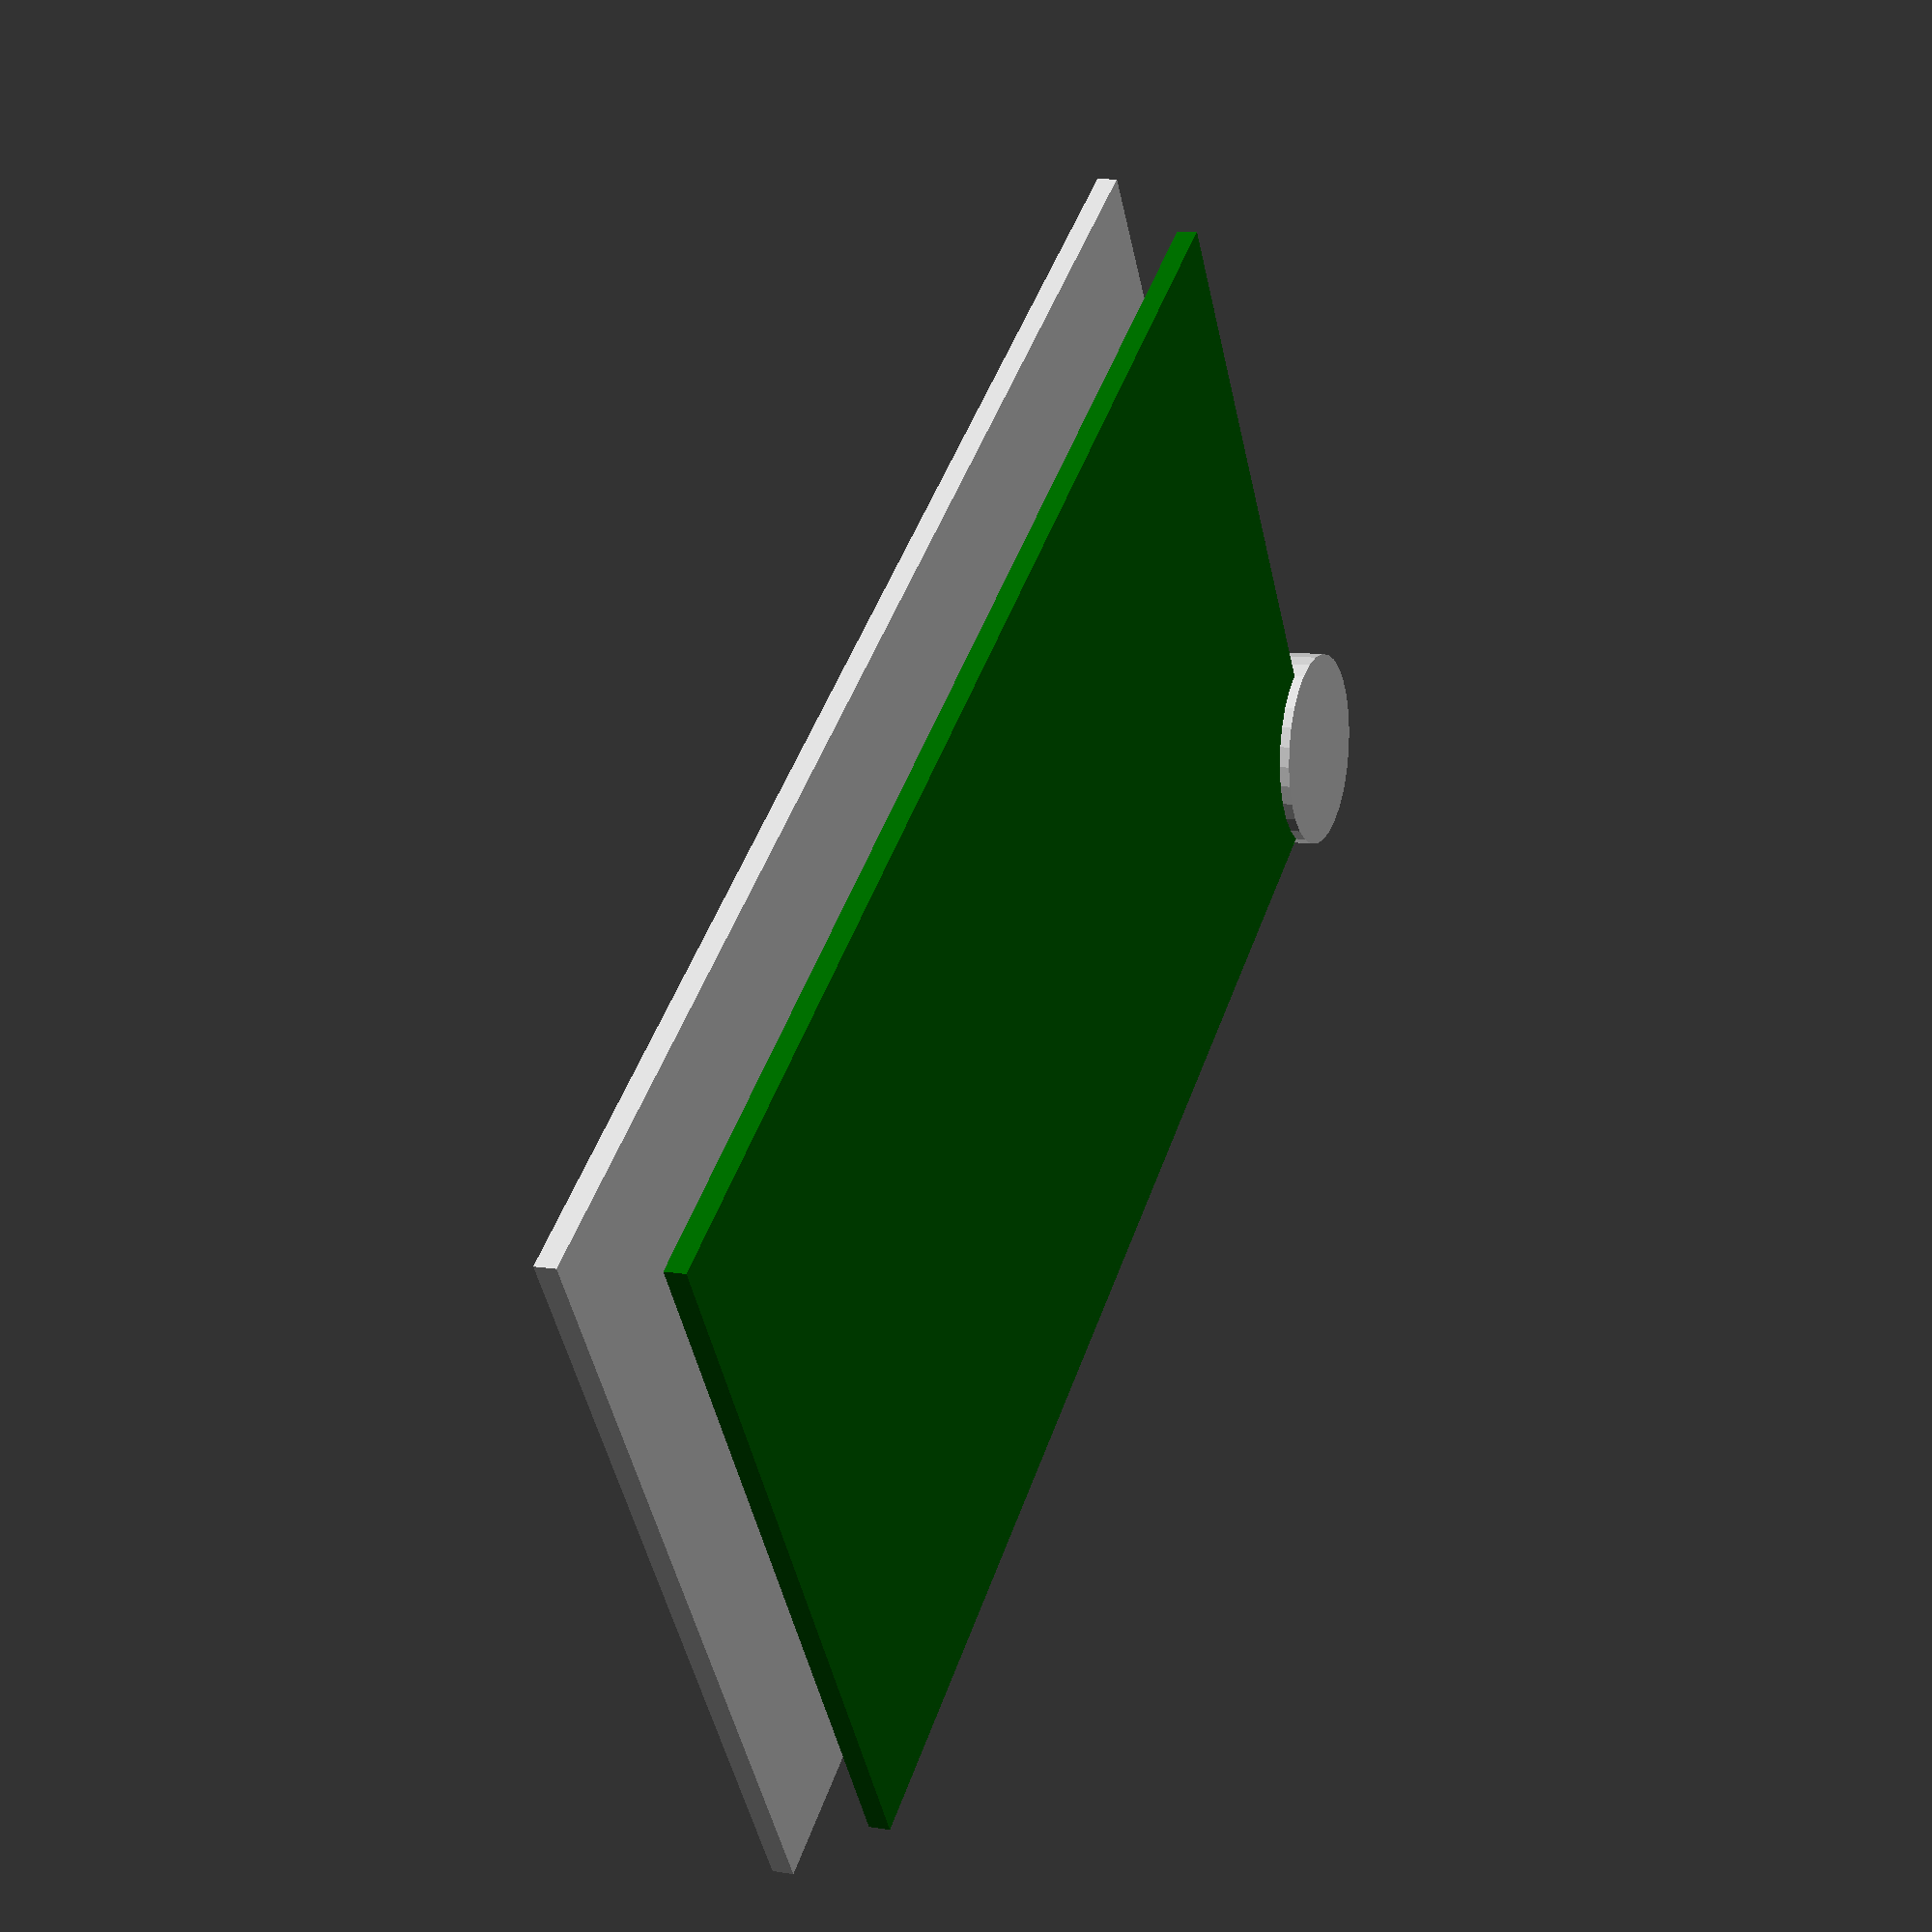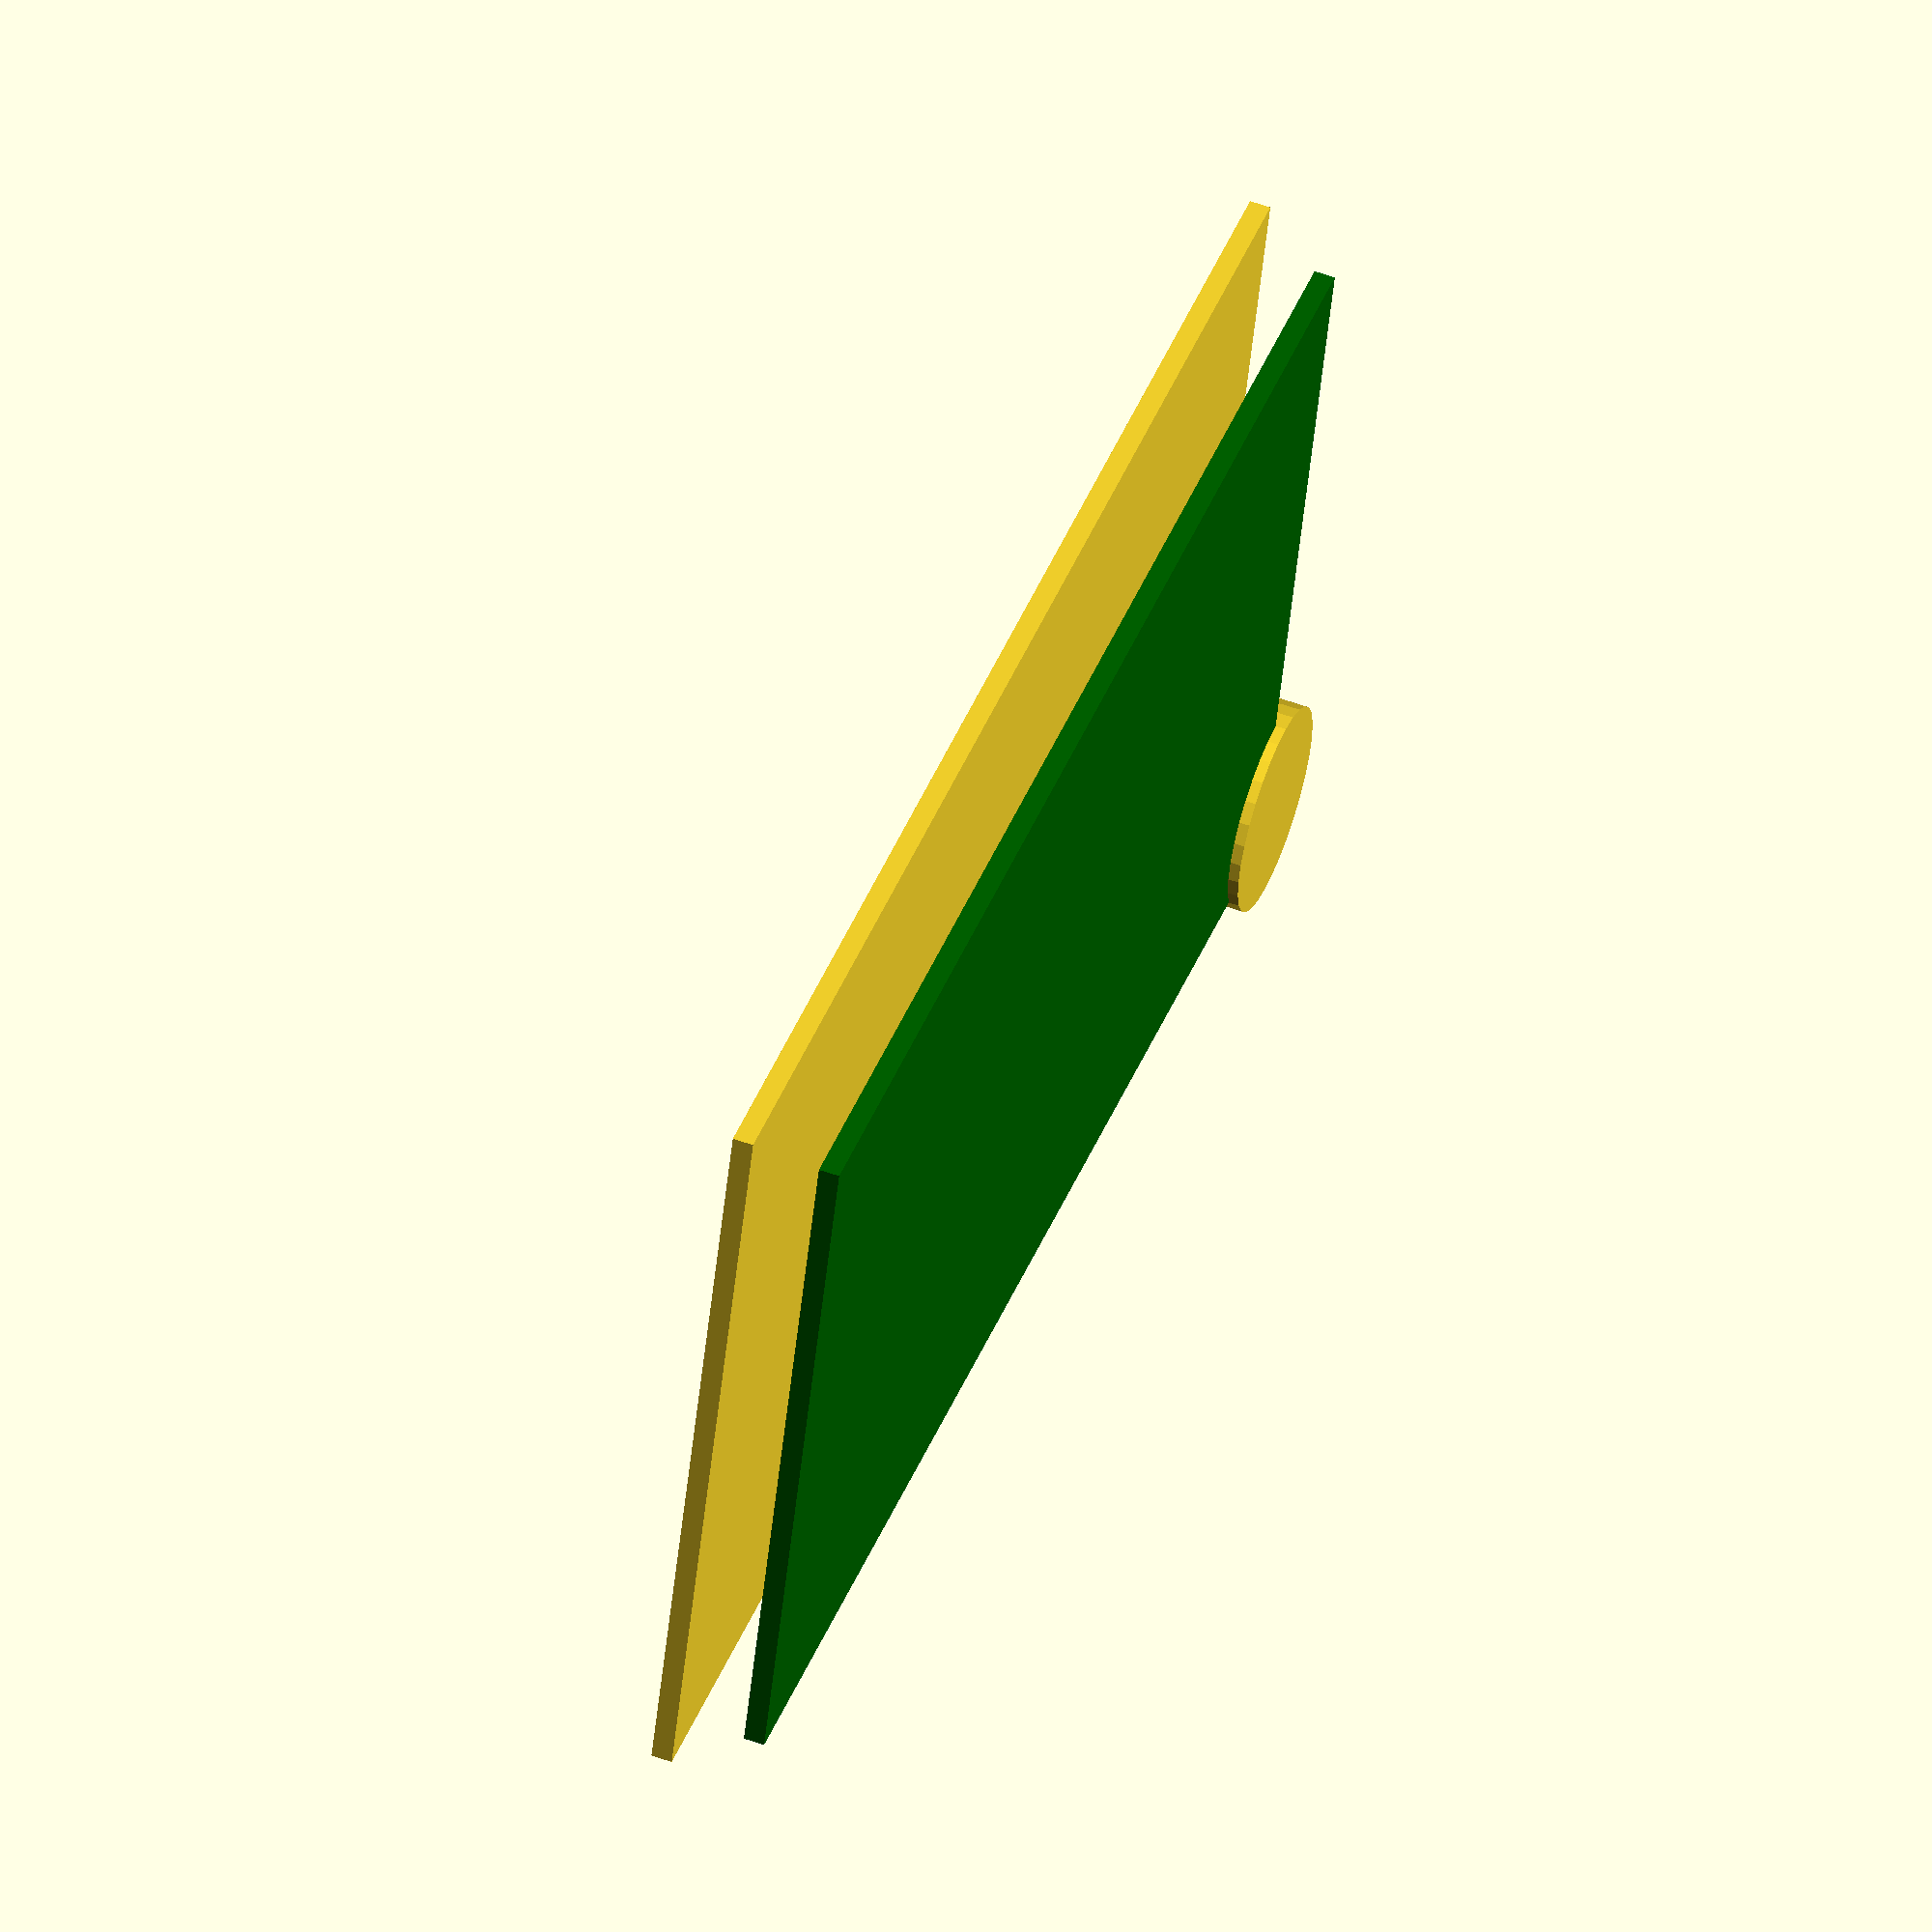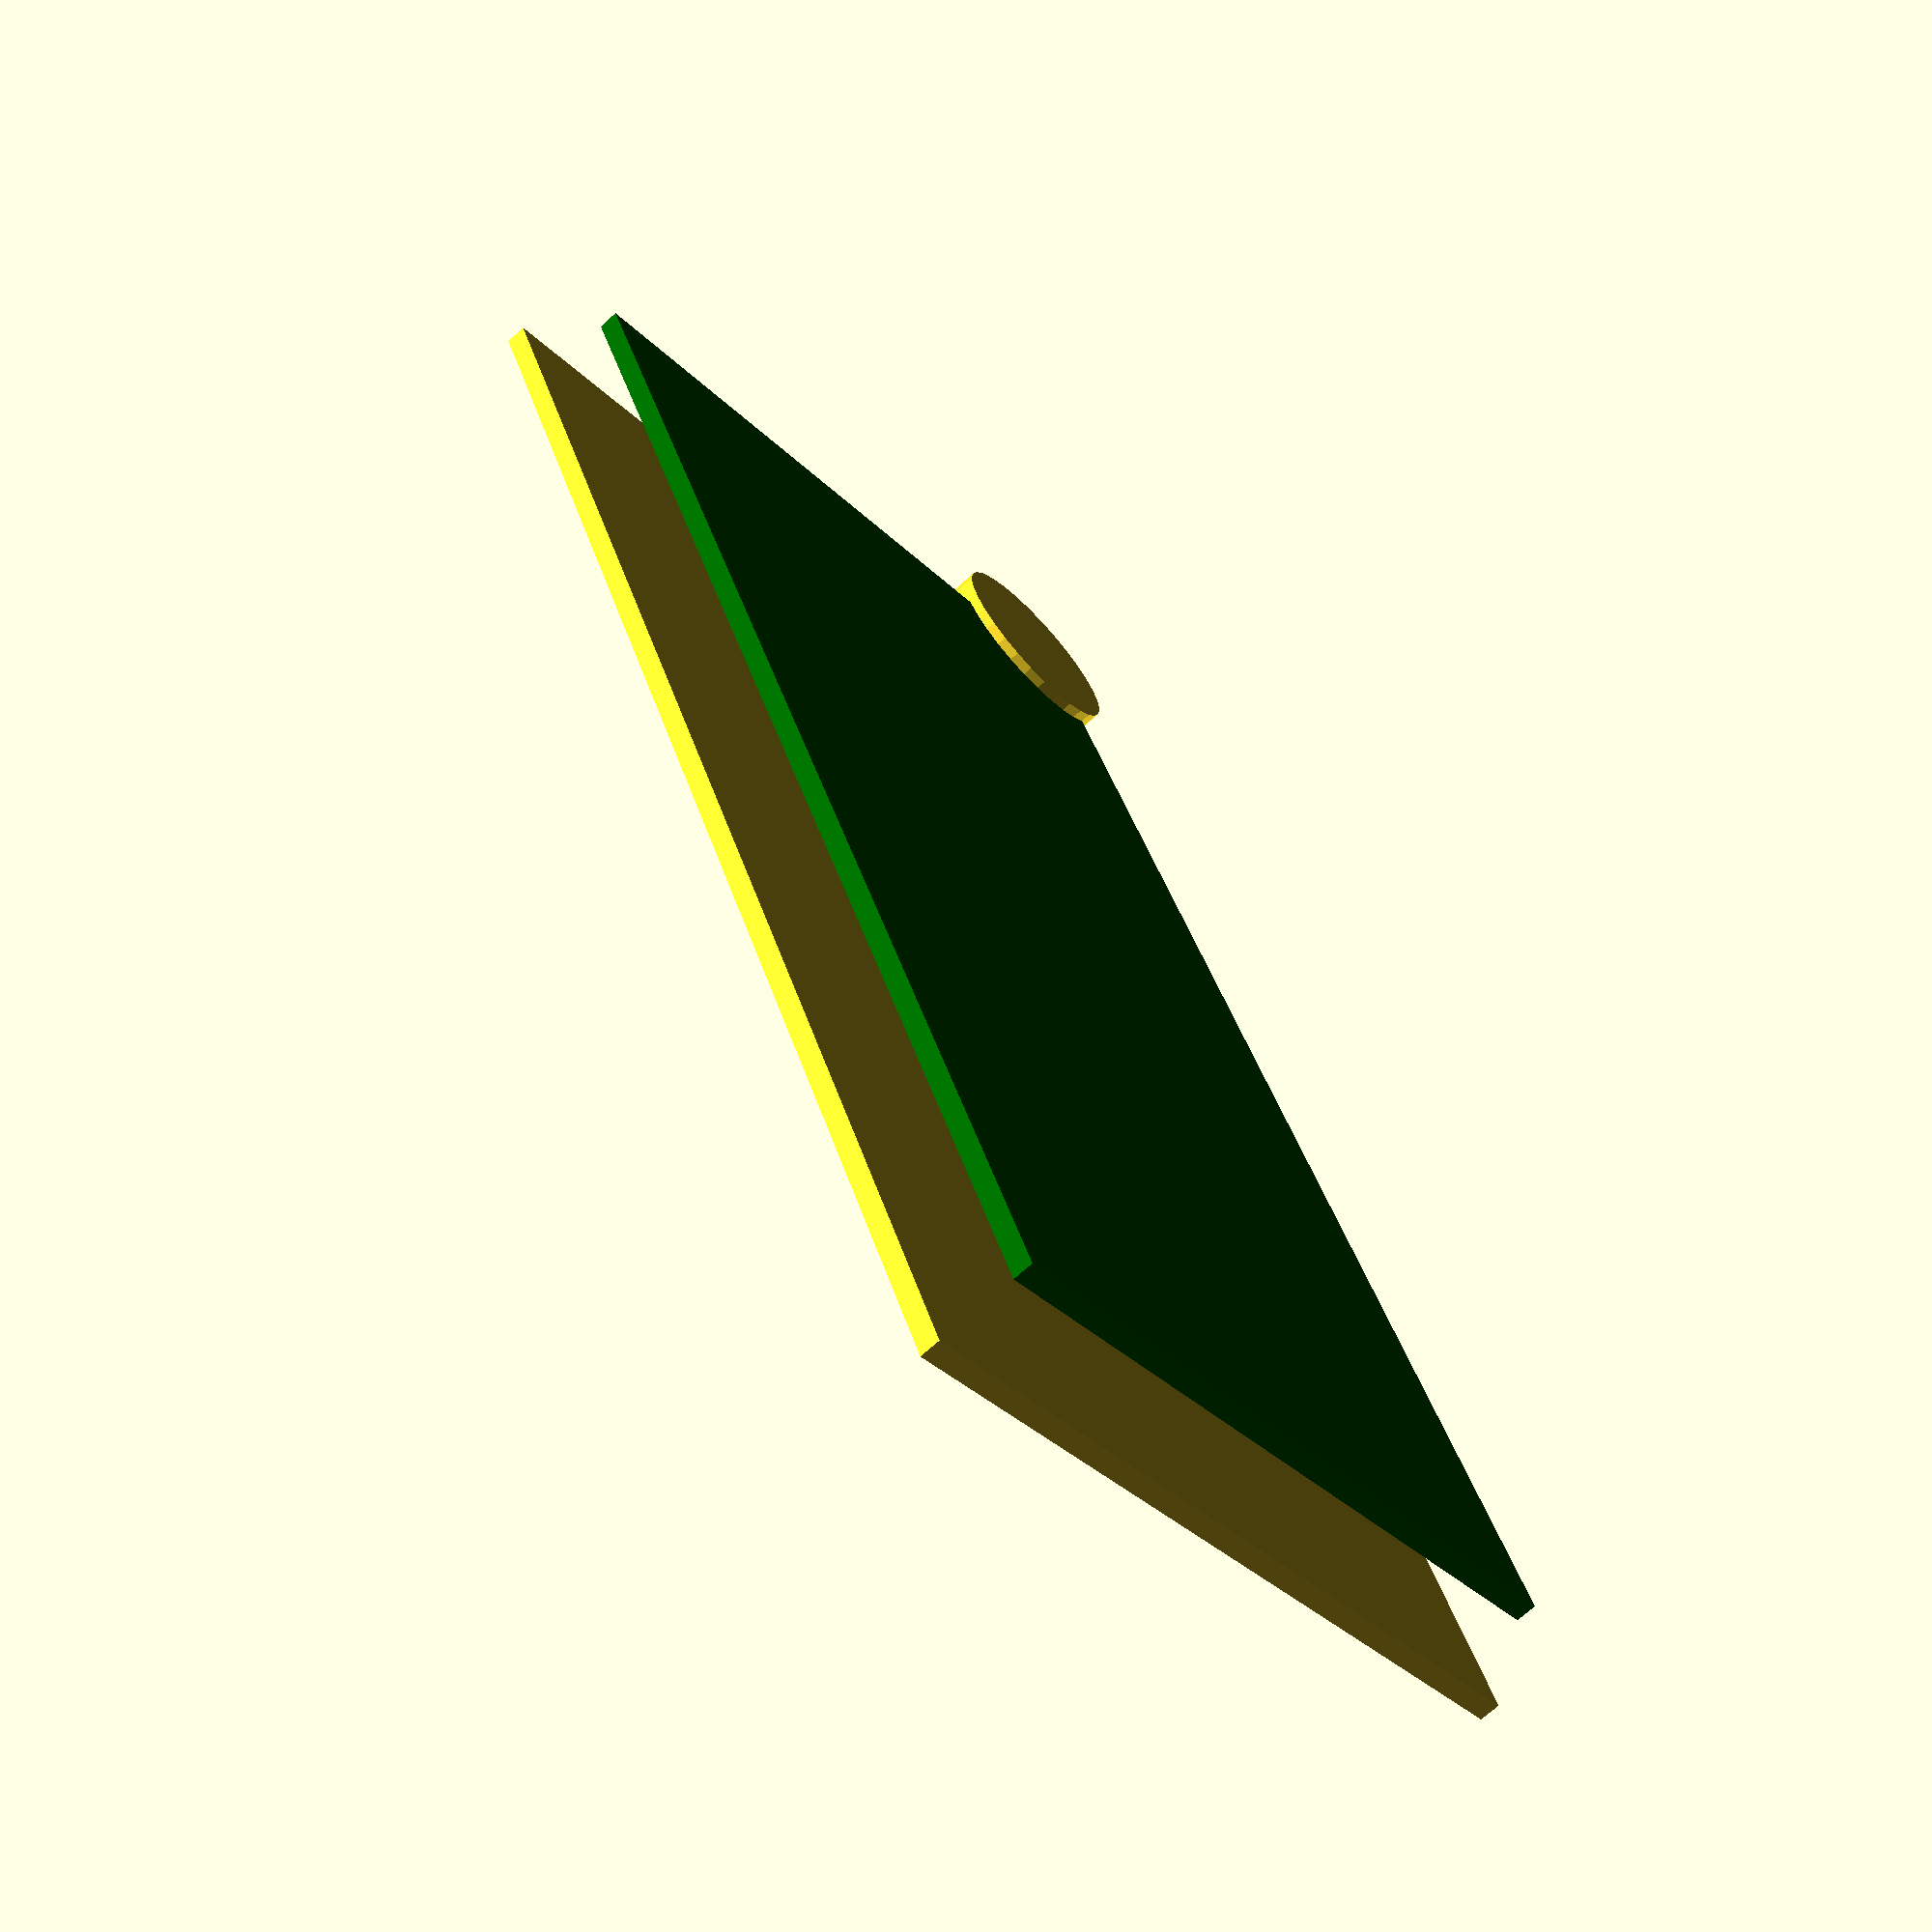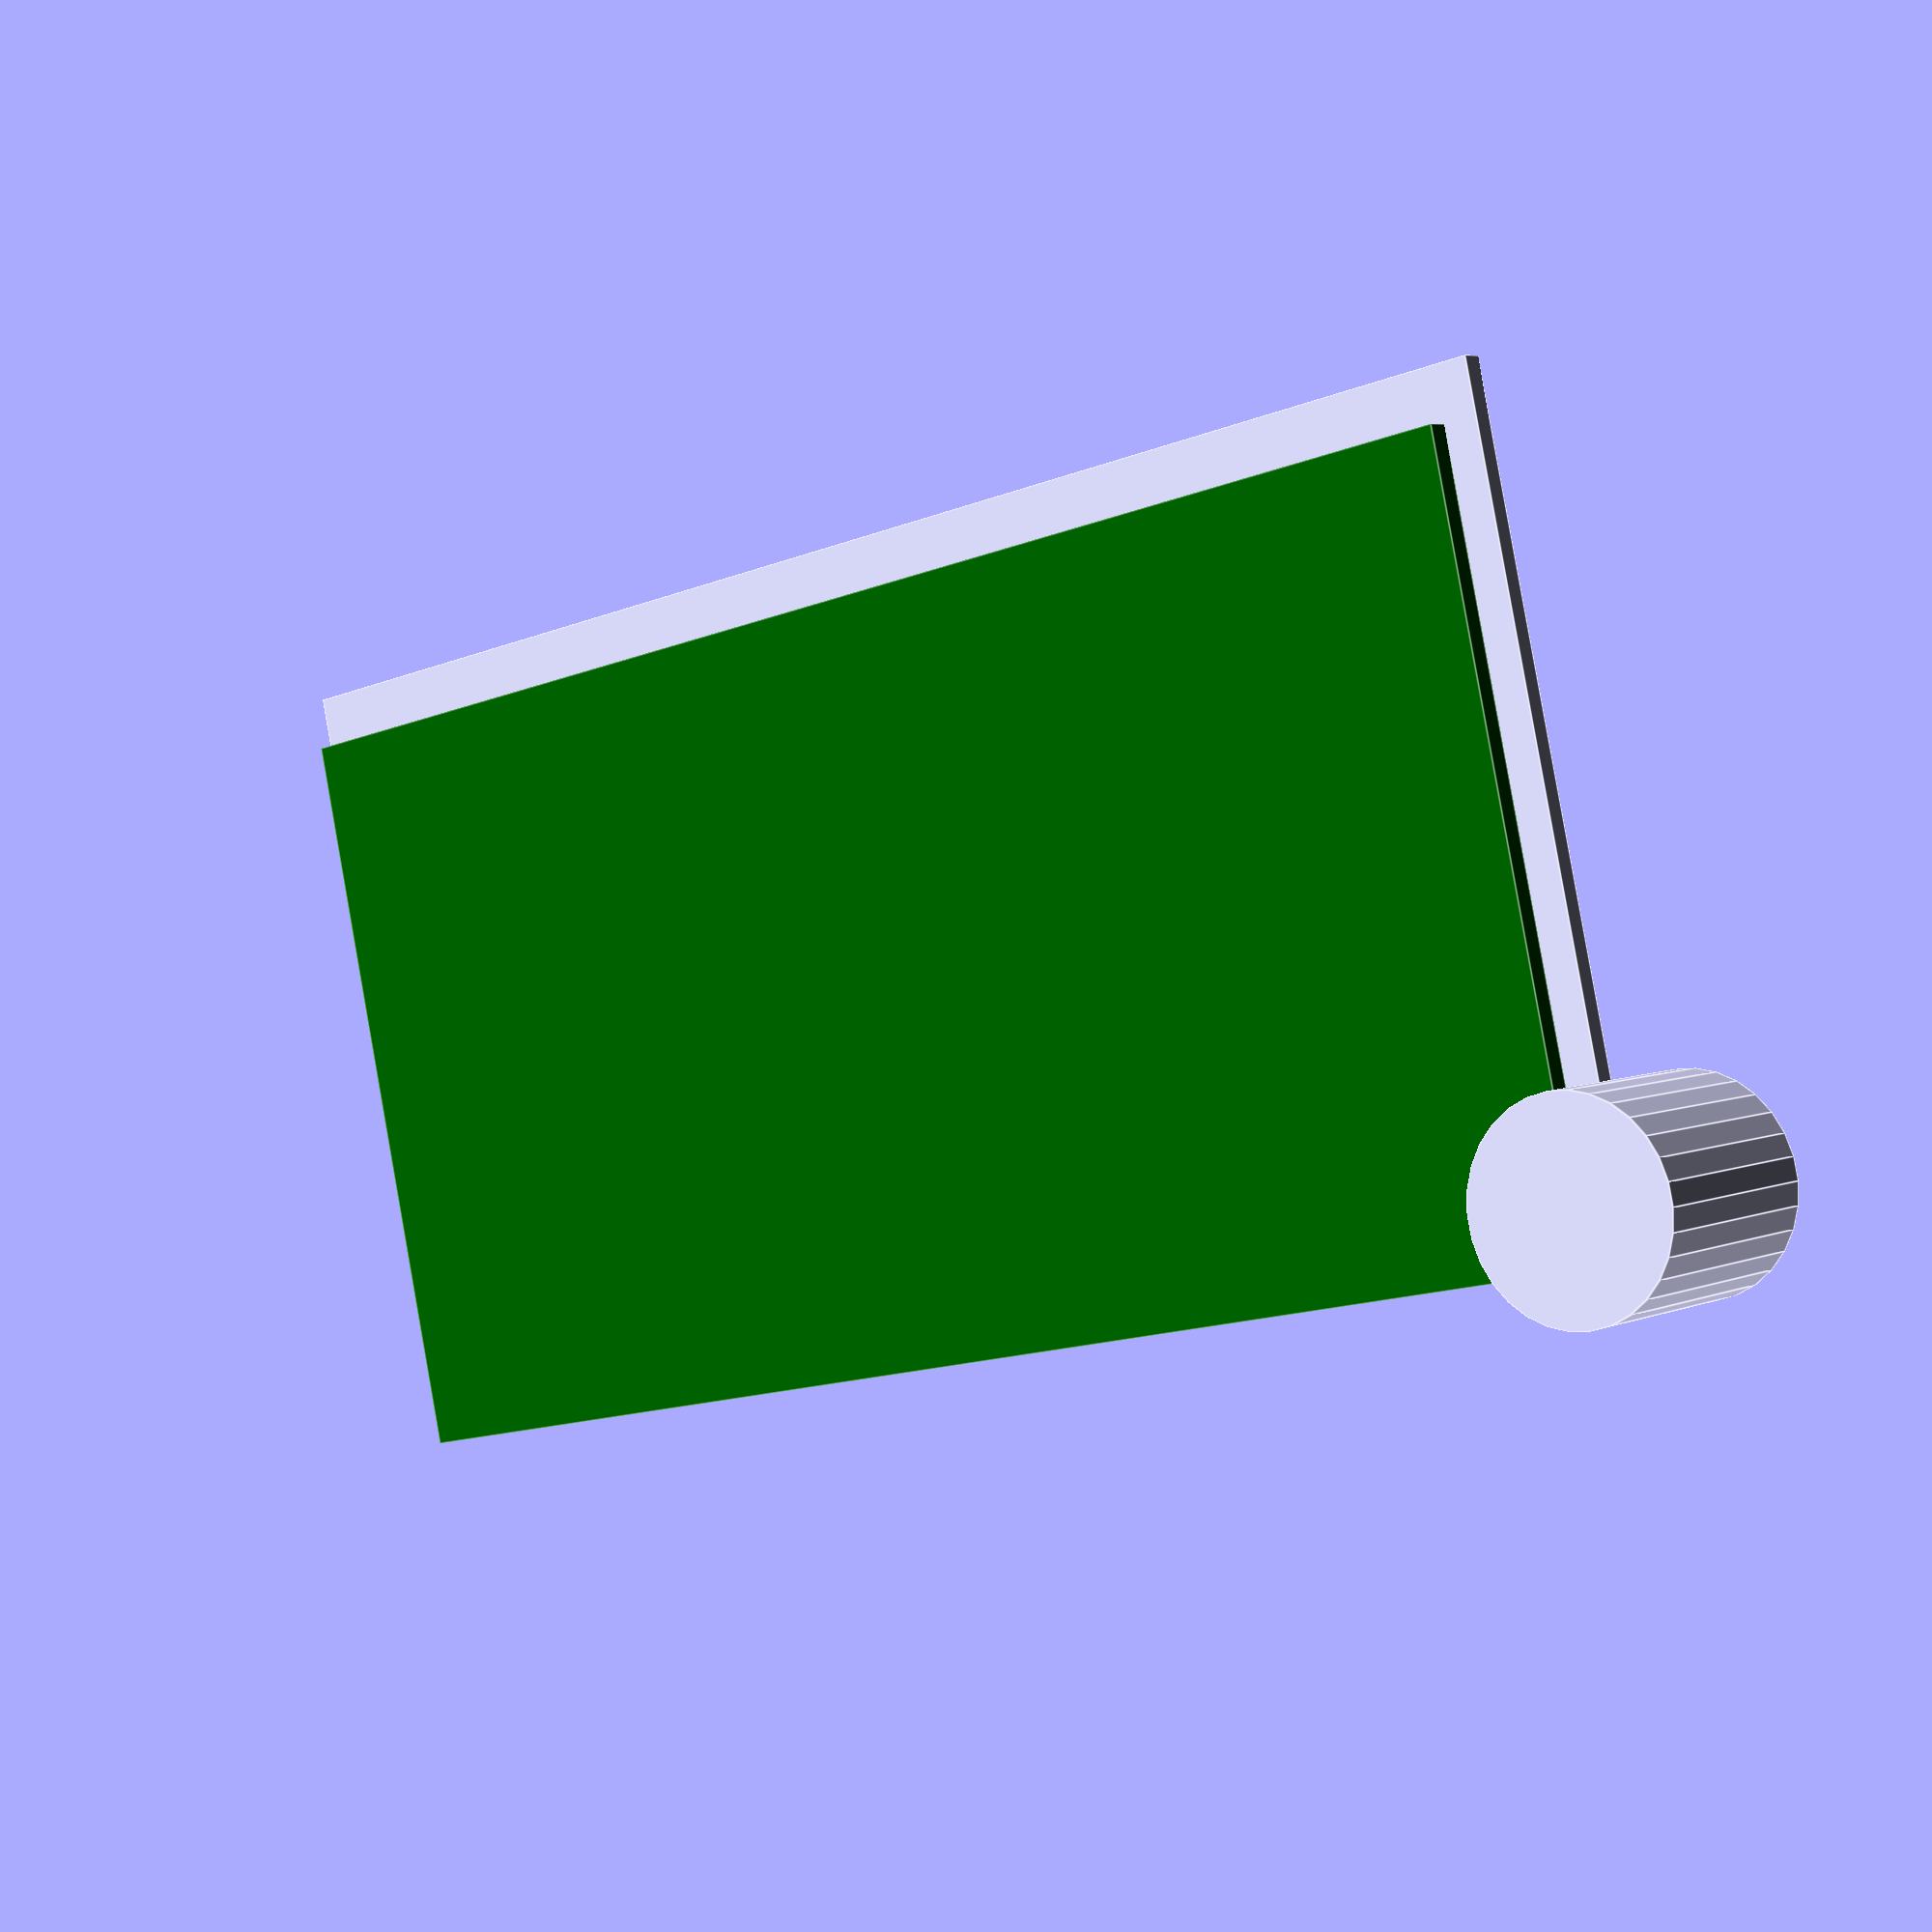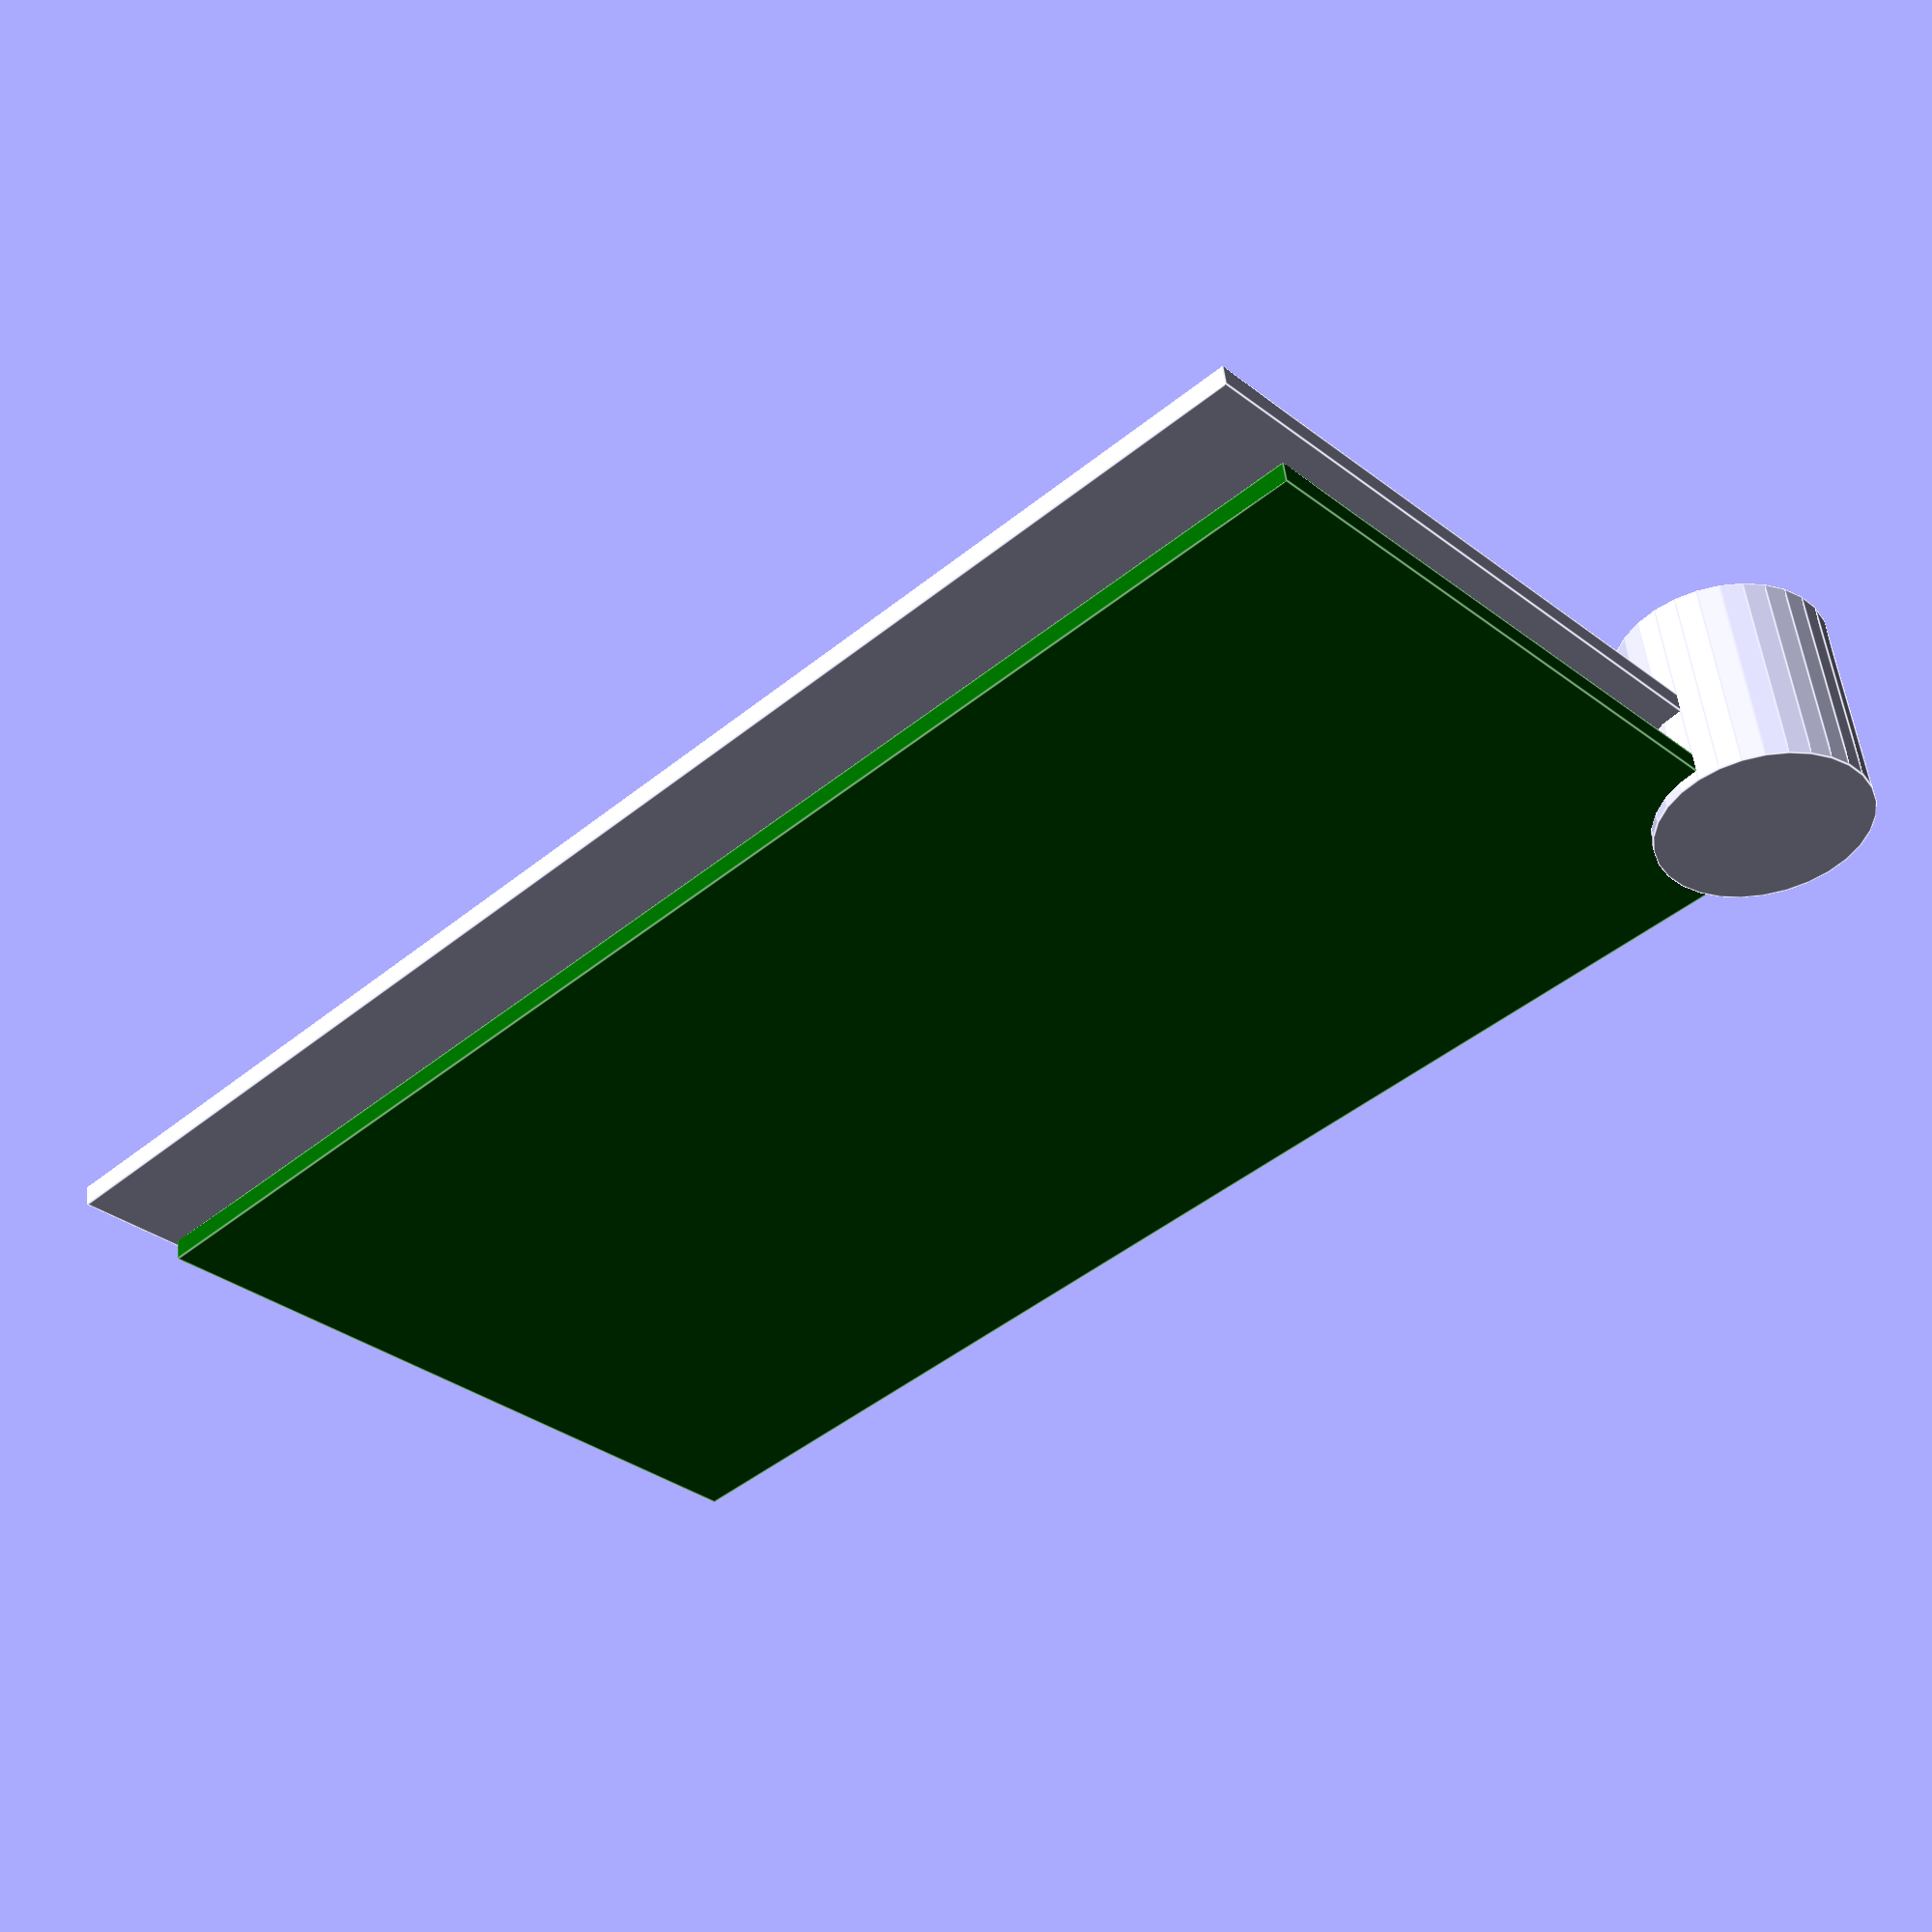
<openscad>
$fn=30;

// PCB -----------------------
pcb_height = 138;
pcb_thickness = 2;
pcb_width = 71;

// CASE -----------------------
// thickness
t = 2;
// width
w = 77; 
// height
h = 144;
// depth
d = 12;
// height bottom

// pcb supports
pcb_hight = 5;
sup_hight = 4;

cube(size = [w,h,t]);

color( "DarkGreen", 1.0 )
translate([0,0,pcb_hight+t])
cube(size = [pcb_width,pcb_height,pcb_thickness]);


translate([5,0,0])
cylinder(h=20, r=10, center=true);

</openscad>
<views>
elev=169.5 azim=56.3 roll=247.5 proj=p view=solid
elev=122.8 azim=106.4 roll=249.7 proj=o view=solid
elev=67.7 azim=155.3 roll=313.0 proj=p view=solid
elev=354.5 azim=256.9 roll=39.6 proj=p view=edges
elev=128.0 azim=46.8 roll=186.1 proj=p view=edges
</views>
